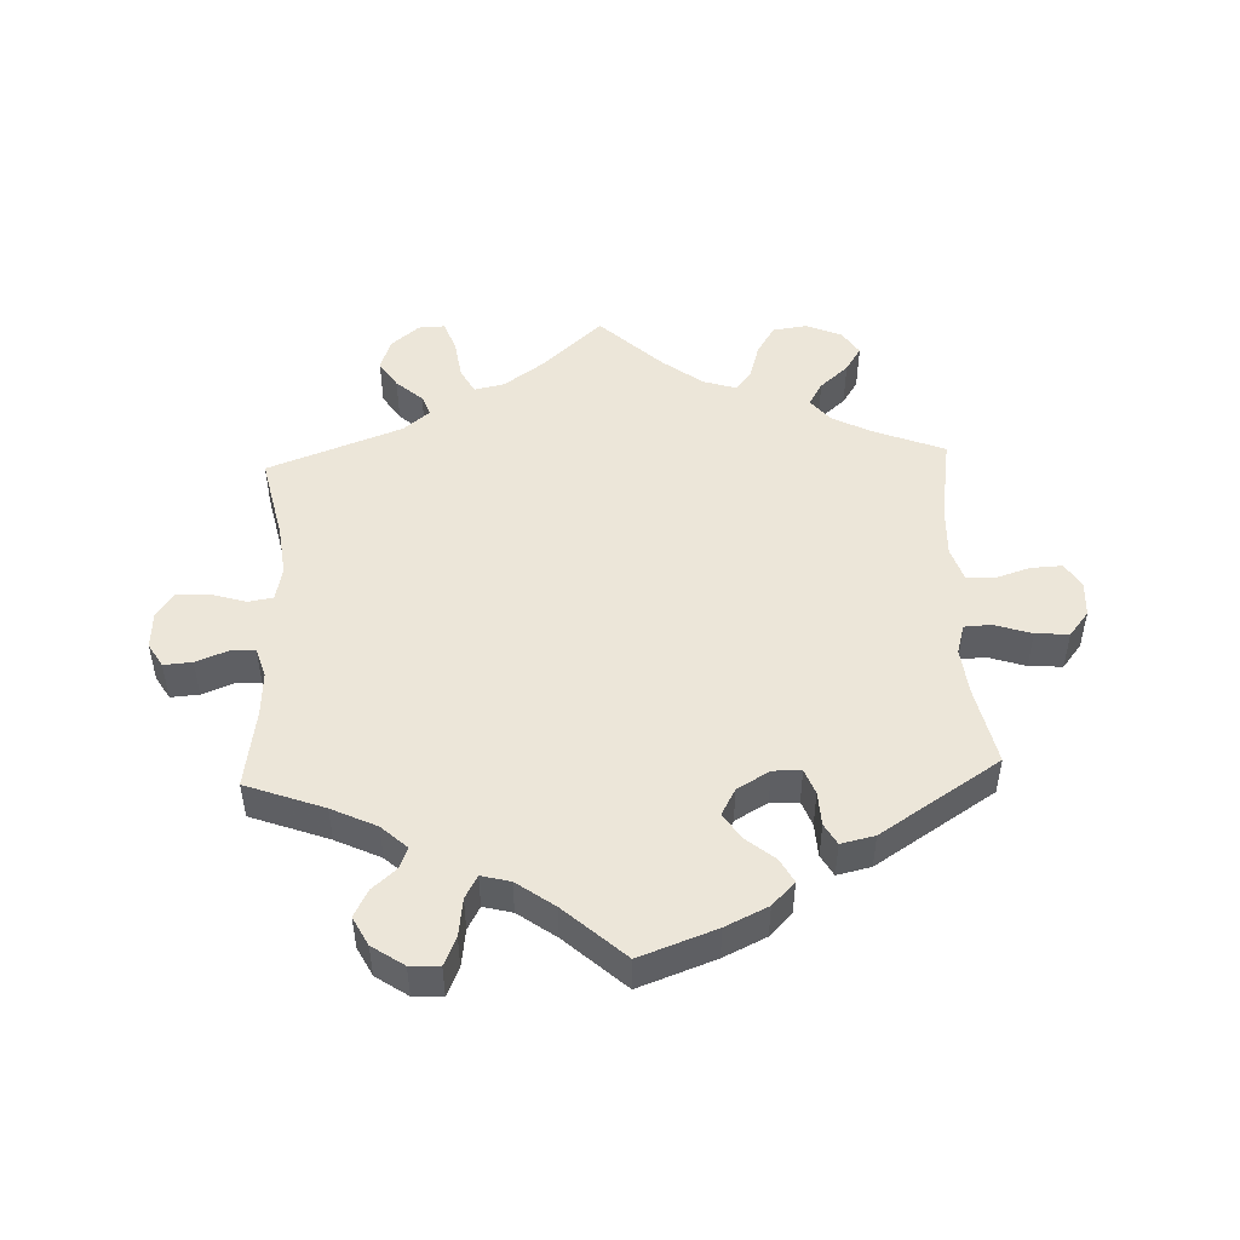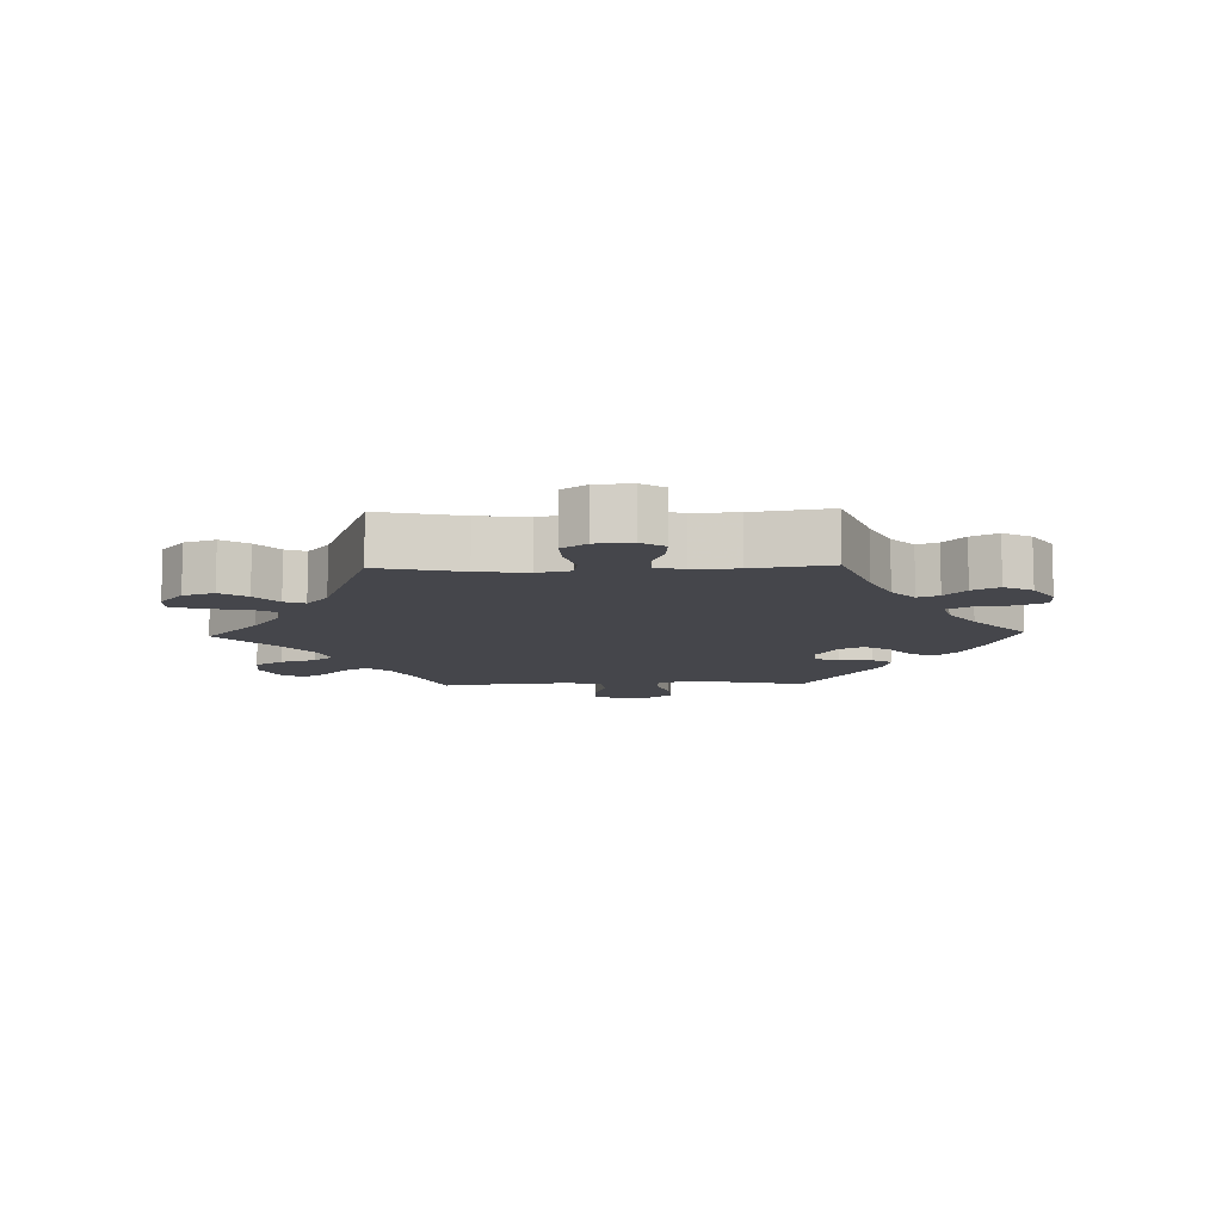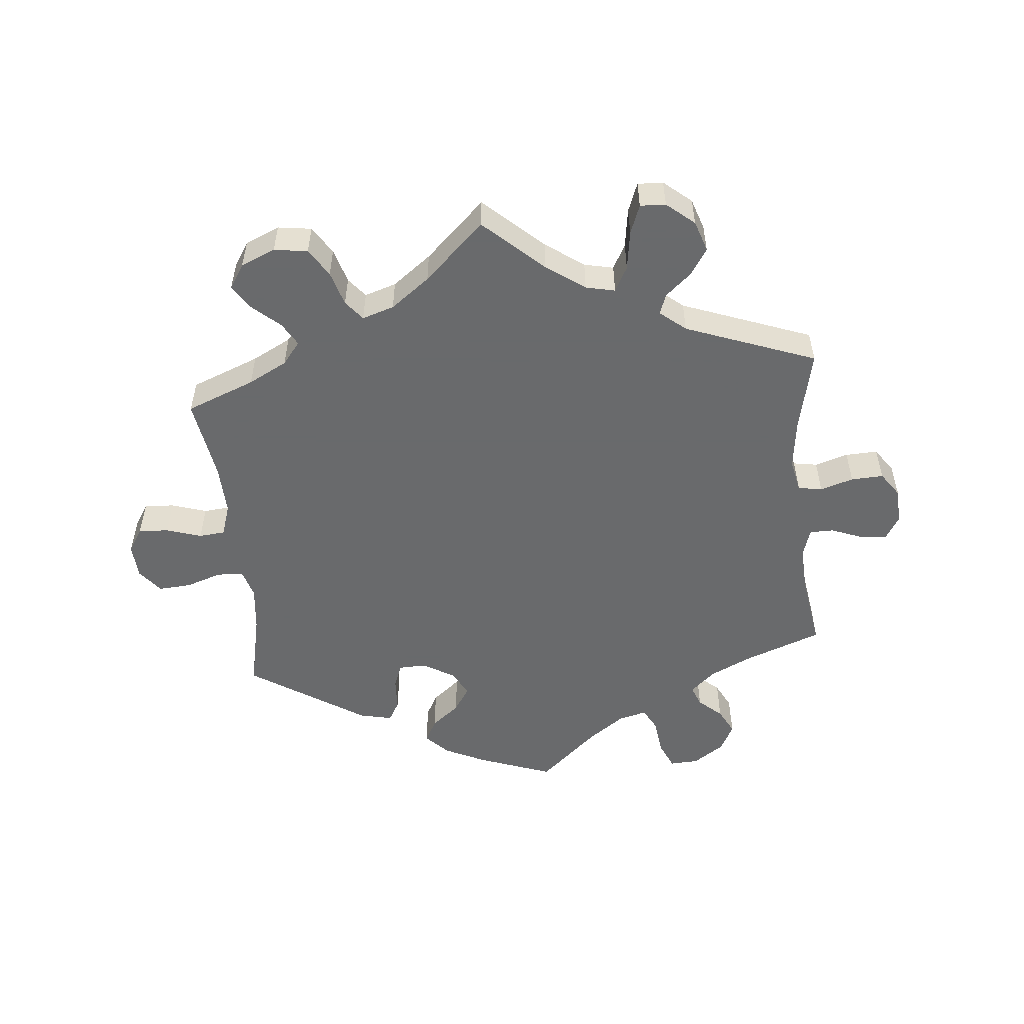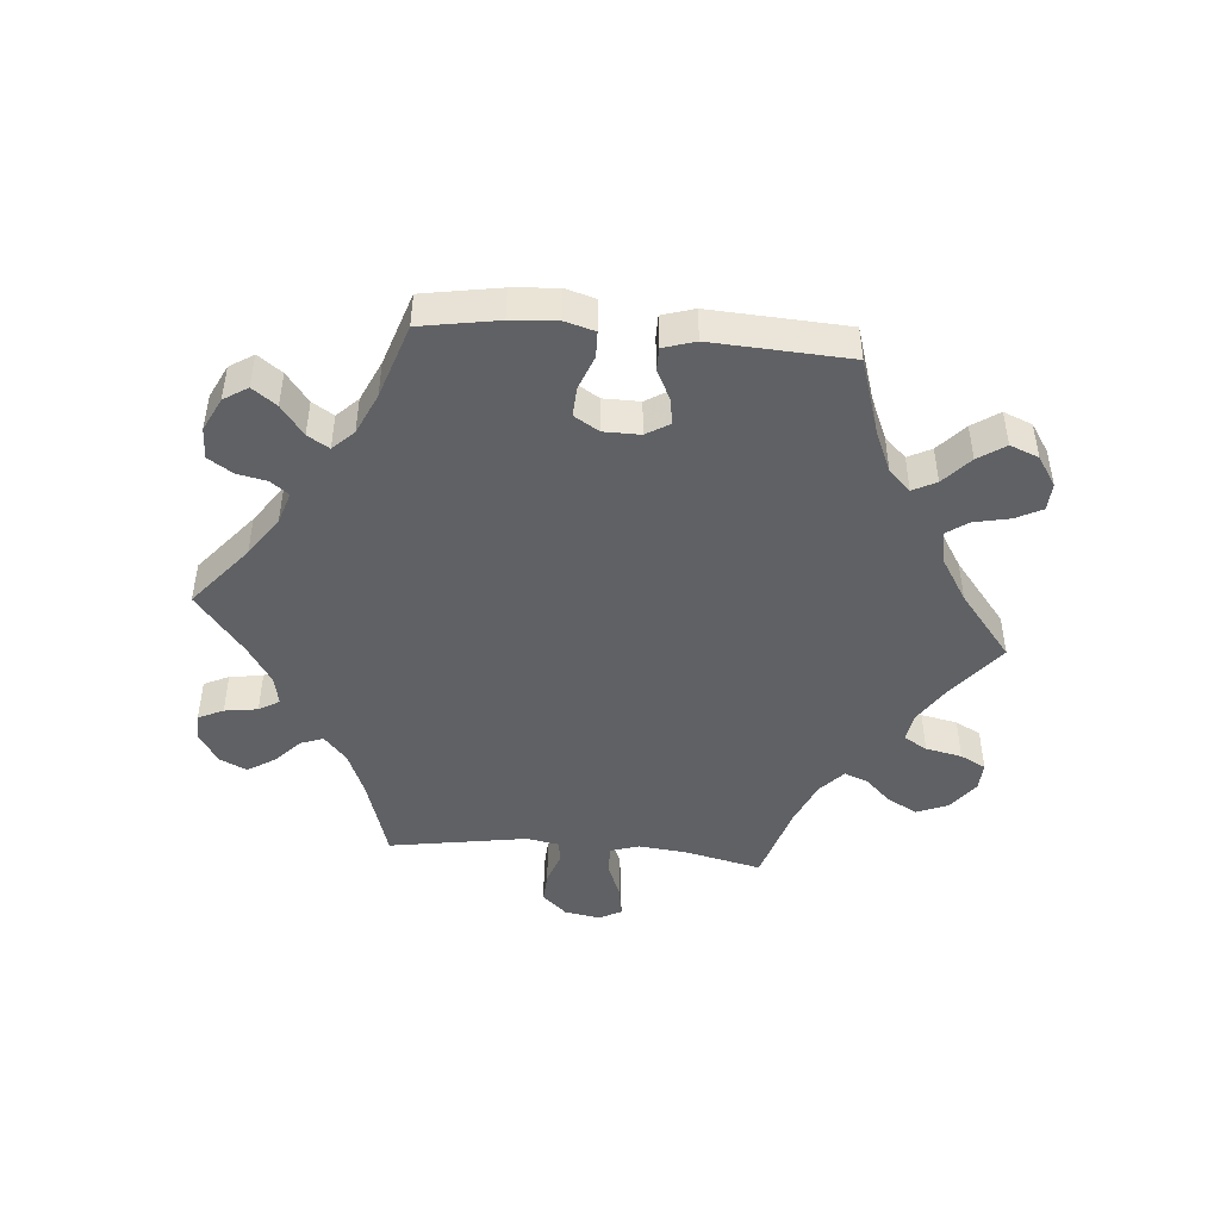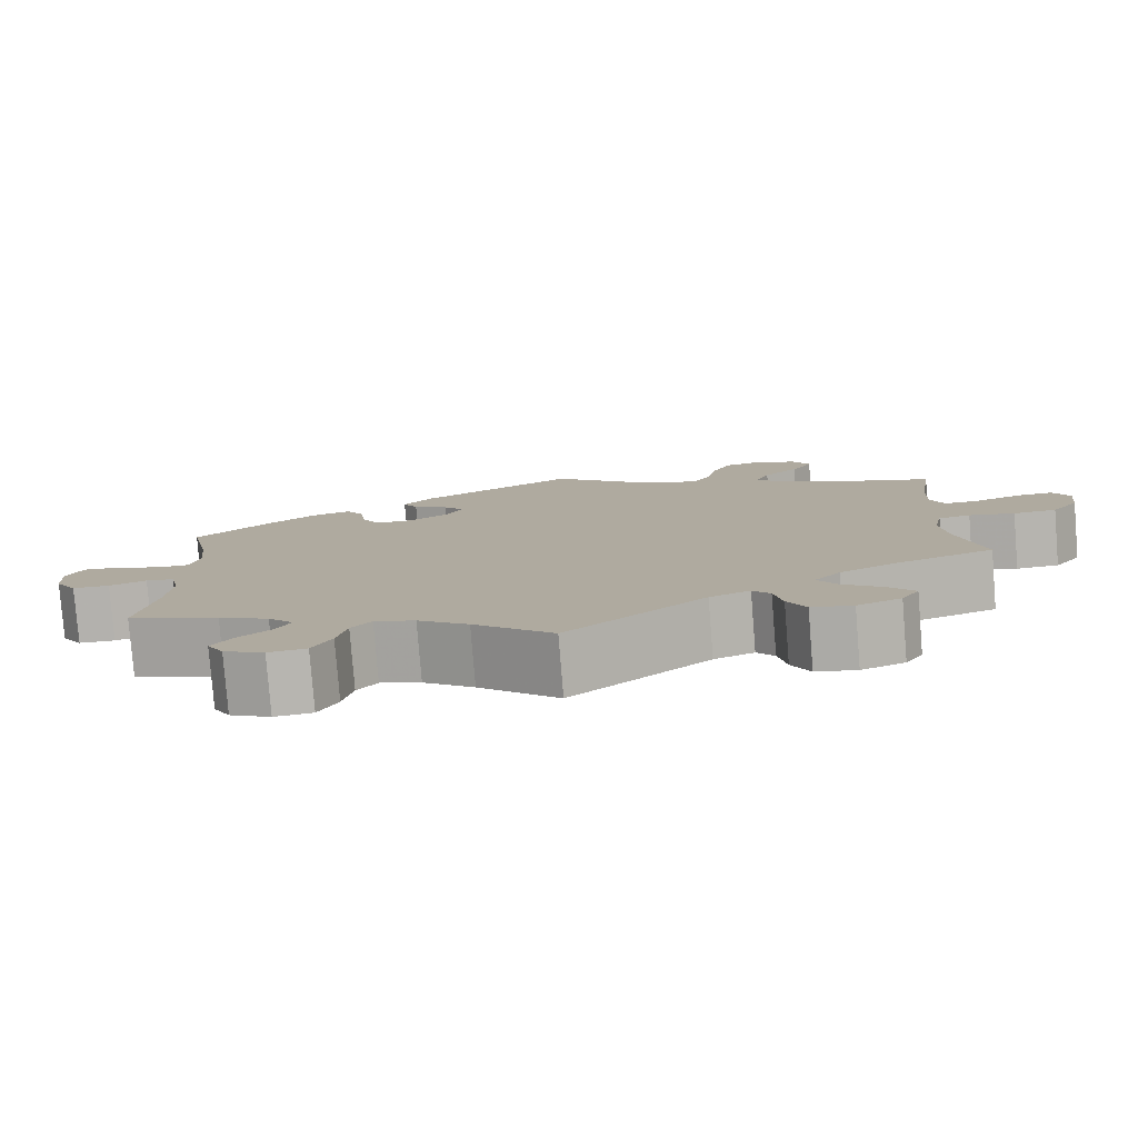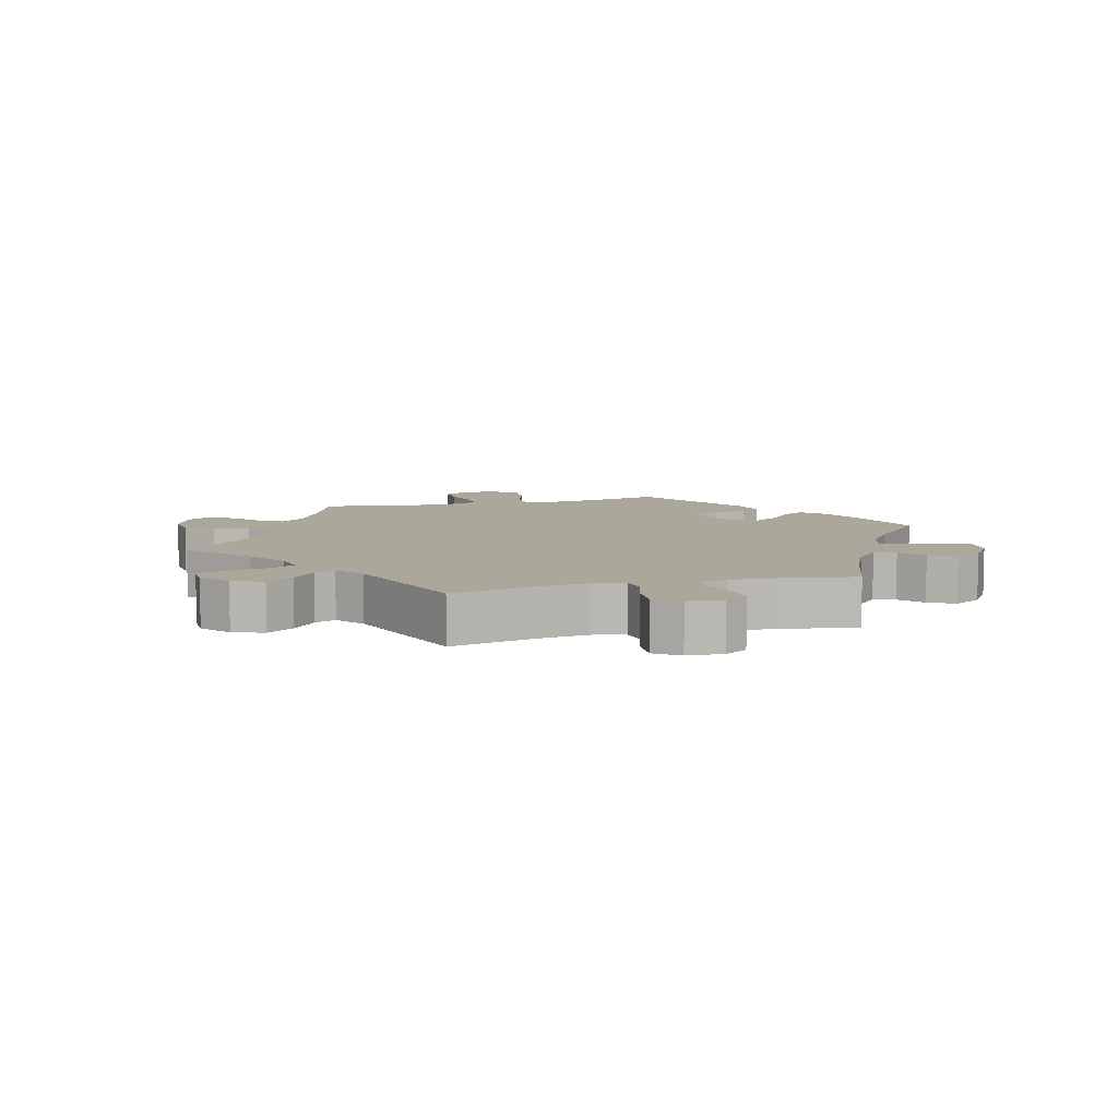
<metadata>
{"format":"obj","ext":"obj","renderer":"f3d","projection":"perspective","resolution":1024,"background":"white","views":[{"elev":49.1,"azim":-62.3,"up":"+Y"},{"elev":-10.0,"azim":-148.2,"up":"+Y"},{"elev":-52.9,"azim":125.5,"up":"+Y"},{"elev":-46.5,"azim":-35.2,"up":"+Y"},{"elev":-80.0,"azim":4.6,"up":"+Z"},{"elev":8.1,"azim":-164.6,"up":"+Y"}]}
</metadata>
<code>
v -0.48 0.07 -0.166
v -0.474 0.07 -0.092
v -0.485 0.07 -0.042
v -0.519 0.07 -0.037
v -0.564 0.07 -0.052
v -0.609 0.07 -0.05
v -0.635 0.07 -0.009
v -0.639 0.07 0.048
v -0.619 0.07 0.087
v -0.573 0.07 0.082
v -0.52 0.07 0.06
v -0.481 0.07 0.059
v -0.469 0.07 0.102
v -0.476 0.07 0.171
v -0.501 0.07 0.289
v -0.408 0.07 0.367
v -0.35 0.07 0.407
v -0.303 0.07 0.419
v -0.282 0.07 0.385
v -0.273 0.07 0.33
v -0.252 0.07 0.289
v -0.207 0.07 0.288
v -0.158 0.07 0.316
v -0.138 0.07 0.353
v -0.163 0.07 0.384
v -0.206 0.07 0.412
v -0.224 0.07 0.443
v -0.189 0.07 0.481
v 0 0.07 0.578
v 0.089 0.07 0.497
v 0.146 0.07 0.455
v 0.191 0.07 0.444
v 0.213 0.07 0.478
v 0.225 0.07 0.535
v 0.247 0.07 0.58
v 0.294 0.07 0.587
v 0.342 0.07 0.563
v 0.362 0.07 0.525
v 0.337 0.07 0.486
v 0.295 0.07 0.448
v 0.278 0.07 0.411
v 0.313 0.07 0.372
v 0.381 0.07 0.336
v 0.501 0.07 0.29
v 0.484 0.07 0.178
v 0.481 0.07 0.111
v 0.497 0.07 0.07
v 0.538 0.07 0.07
v 0.592 0.07 0.088
v 0.636 0.07 0.09
v 0.656 0.07 0.051
v 0.649 0.07 -0.006
v 0.617 0.07 -0.047
v 0.566 0.07 -0.049
v 0.512 0.07 -0.036
v 0.474 0.07 -0.042
v 0.463 0.07 -0.092
v 0.472 0.07 -0.166
v 0.501 0.07 -0.289
v 0.384 0.07 -0.326
v 0.318 0.07 -0.356
v 0.287 0.07 -0.39
v 0.31 0.07 -0.427
v 0.358 0.07 -0.465
v 0.388 0.07 -0.502
v 0.367 0.07 -0.535
v 0.315 0.07 -0.554
v 0.266 0.07 -0.544
v 0.244 0.07 -0.501
v 0.234 0.07 -0.45
v 0.213 0.07 -0.424
v 0.165 0.07 -0.442
v 0 0.07 -0.578
v -0.096 0.07 -0.49
v -0.157 0.07 -0.444
v -0.206 0.07 -0.428
v -0.23 0.07 -0.457
v -0.242 0.07 -0.509
v -0.265 0.07 -0.553
v -0.311 0.07 -0.557
v -0.36 0.07 -0.532
v -0.38 0.07 -0.496
v -0.356 0.07 -0.461
v -0.316 0.07 -0.429
v -0.298 0.07 -0.397
v -0.329 0.07 -0.363
v -0.39 0.07 -0.332
v -0.501 0.07 -0.289
v -0.48 0 -0.166
v -0.474 0 -0.092
v -0.485 0 -0.042
v -0.519 0 -0.037
v -0.564 0 -0.052
v -0.609 0 -0.05
v -0.635 0 -0.009
v -0.639 0 0.048
v -0.619 0 0.087
v -0.573 0 0.082
v -0.52 0 0.06
v -0.481 0 0.059
v -0.469 0 0.102
v -0.476 0 0.171
v -0.501 0 0.289
v -0.408 0 0.367
v -0.35 0 0.407
v -0.303 0 0.419
v -0.282 0 0.385
v -0.273 0 0.33
v -0.252 0 0.289
v -0.207 0 0.288
v -0.158 0 0.316
v -0.138 0 0.353
v -0.163 0 0.384
v -0.206 0 0.412
v -0.224 0 0.443
v -0.189 0 0.481
v 0 0 0.578
v 0.089 0 0.497
v 0.146 0 0.455
v 0.191 0 0.444
v 0.213 0 0.478
v 0.225 0 0.535
v 0.247 0 0.58
v 0.294 0 0.587
v 0.342 0 0.563
v 0.362 0 0.525
v 0.337 0 0.486
v 0.295 0 0.448
v 0.278 0 0.411
v 0.313 0 0.372
v 0.381 0 0.336
v 0.501 0 0.29
v 0.484 0 0.178
v 0.481 0 0.111
v 0.497 0 0.07
v 0.538 0 0.07
v 0.592 0 0.088
v 0.636 0 0.09
v 0.656 0 0.051
v 0.649 0 -0.006
v 0.617 0 -0.047
v 0.566 0 -0.049
v 0.512 0 -0.036
v 0.474 0 -0.042
v 0.463 0 -0.092
v 0.472 0 -0.166
v 0.501 0 -0.289
v 0.384 0 -0.326
v 0.318 0 -0.356
v 0.287 0 -0.39
v 0.31 0 -0.427
v 0.358 0 -0.465
v 0.388 0 -0.502
v 0.367 0 -0.535
v 0.315 0 -0.554
v 0.266 0 -0.544
v 0.244 0 -0.501
v 0.234 0 -0.45
v 0.213 0 -0.424
v 0.165 0 -0.442
v 0 0 -0.578
v -0.096 0 -0.49
v -0.157 0 -0.444
v -0.206 0 -0.428
v -0.23 0 -0.457
v -0.242 0 -0.509
v -0.265 0 -0.553
v -0.311 0 -0.557
v -0.36 0 -0.532
v -0.38 0 -0.496
v -0.356 0 -0.461
v -0.316 0 -0.429
v -0.298 0 -0.397
v -0.329 0 -0.363
v -0.39 0 -0.332
v -0.501 0 -0.289
f 87 88 1
f 86 87 1 2
f 85 86 2 3
f 81 82 83 84
f 81 84 85
f 80 81 85
f 77 78 79 80
f 77 80 85
f 76 77 85 3
f 72 73 74
f 71 72 74 75
f 67 68 69 70
f 65 66 67 70
f 63 64 65 70
f 62 63 70 71
f 61 62 71 75
f 58 59 60
f 57 58 60 61
f 56 57 61 75
f 52 53 54 55
f 52 55 56
f 51 52 56
f 48 49 50 51
f 47 48 51 56
f 46 47 56 75
f 43 44 45
f 42 43 45 46
f 41 42 46 75
f 37 38 39 40
f 33 34 35 36
f 32 33 36 37
f 27 28 29 30
f 25 26 27 30
f 24 25 30 31
f 23 24 31 32
f 17 18 19 20
f 17 20 21
f 14 15 16 17
f 13 14 17 21
f 12 13 21 22
f 8 9 10 11
f 8 11 12
f 7 8 12
f 4 5 6 7
f 3 4 7 12
f 32 37 40 41
f 32 41 75 76
f 22 23 32 76
f 3 12 22 76
f 89 176 175
f 90 89 175 174
f 91 90 174 173
f 172 171 170 169
f 173 172 169
f 173 169 168
f 168 167 166 165
f 173 168 165
f 91 173 165 164
f 162 161 160
f 163 162 160 159
f 158 157 156 155
f 158 155 154 153
f 158 153 152 151
f 159 158 151 150
f 163 159 150 149
f 148 147 146
f 149 148 146 145
f 163 149 145 144
f 143 142 141 140
f 144 143 140
f 144 140 139
f 139 138 137 136
f 144 139 136 135
f 163 144 135 134
f 133 132 131
f 134 133 131 130
f 163 134 130 129
f 128 127 126 125
f 124 123 122 121
f 125 124 121 120
f 118 117 116 115
f 118 115 114 113
f 119 118 113 112
f 120 119 112 111
f 108 107 106 105
f 109 108 105
f 105 104 103 102
f 109 105 102 101
f 110 109 101 100
f 99 98 97 96
f 100 99 96
f 100 96 95
f 95 94 93 92
f 100 95 92 91
f 129 128 125 120
f 164 163 129 120
f 164 120 111 110
f 164 110 100 91
f 1 89 90 2
f 2 90 91 3
f 3 91 92 4
f 4 92 93 5
f 5 93 94 6
f 6 94 95 7
f 7 95 96 8
f 8 96 97 9
f 9 97 98 10
f 10 98 99 11
f 11 99 100 12
f 12 100 101 13
f 13 101 102 14
f 14 102 103 15
f 15 103 104 16
f 16 104 105 17
f 17 105 106 18
f 18 106 107 19
f 19 107 108 20
f 20 108 109 21
f 21 109 110 22
f 22 110 111 23
f 23 111 112 24
f 24 112 113 25
f 25 113 114 26
f 26 114 115 27
f 27 115 116 28
f 28 116 117 29
f 29 117 118 30
f 30 118 119 31
f 31 119 120 32
f 32 120 121 33
f 33 121 122 34
f 34 122 123 35
f 35 123 124 36
f 36 124 125 37
f 37 125 126 38
f 38 126 127 39
f 39 127 128 40
f 40 128 129 41
f 41 129 130 42
f 42 130 131 43
f 43 131 132 44
f 44 132 133 45
f 45 133 134 46
f 46 134 135 47
f 47 135 136 48
f 48 136 137 49
f 49 137 138 50
f 50 138 139 51
f 51 139 140 52
f 52 140 141 53
f 53 141 142 54
f 54 142 143 55
f 55 143 144 56
f 56 144 145 57
f 57 145 146 58
f 58 146 147 59
f 59 147 148 60
f 60 148 149 61
f 61 149 150 62
f 62 150 151 63
f 63 151 152 64
f 64 152 153 65
f 65 153 154 66
f 66 154 155 67
f 67 155 156 68
f 68 156 157 69
f 69 157 158 70
f 70 158 159 71
f 71 159 160 72
f 72 160 161 73
f 73 161 162 74
f 74 162 163 75
f 75 163 164 76
f 76 164 165 77
f 77 165 166 78
f 78 166 167 79
f 79 167 168 80
f 80 168 169 81
f 81 169 170 82
f 82 170 171 83
f 83 171 172 84
f 84 172 173 85
f 85 173 174 86
f 86 174 175 87
f 87 175 176 88
f 88 176 89 1

</code>
